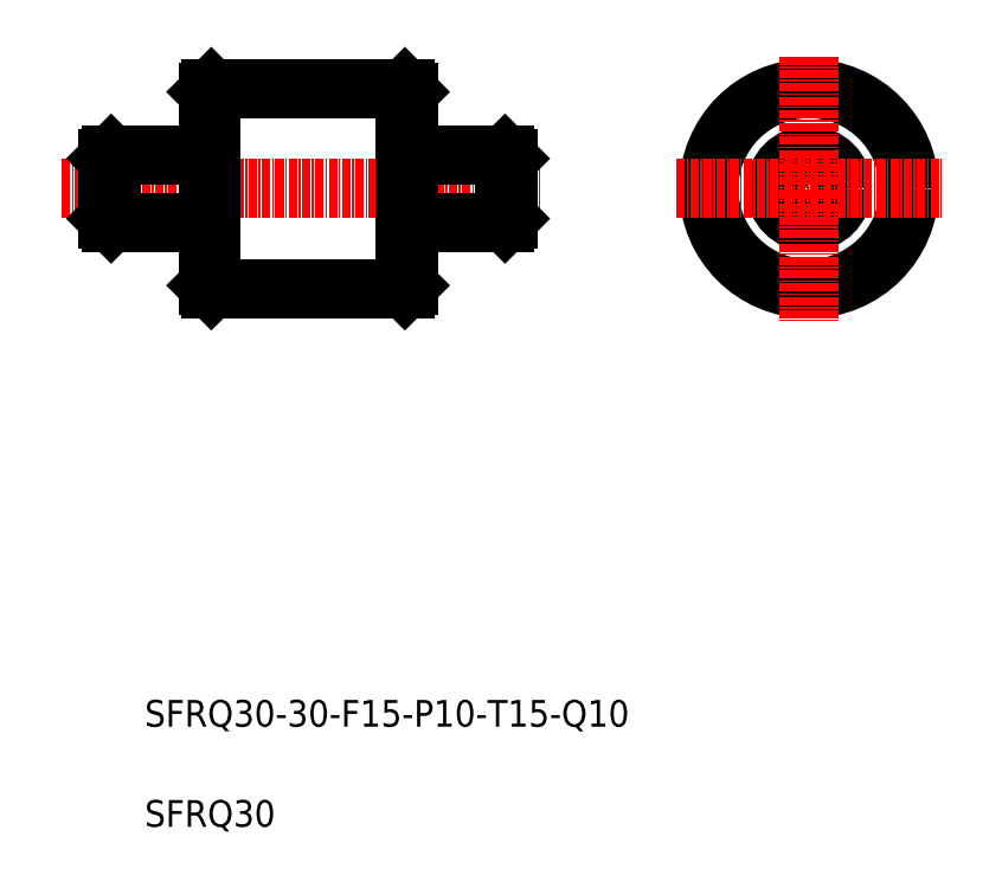
<metadata>
{"format":"dxf","ext":"dxf","renderer":"ezdxf+matplotlib","layout":"modelspace","background":"white","min_lineweight":24,"dpi":150}
</metadata>
<code>
0
SECTION
2
ENTITIES
0
LINE
8
0
10
72.24
20
185.4
30
0
11
101.2
21
185.4
31
0
0
LINE
8
0
10
101.2
20
155.4
30
0
11
72.24
21
155.4
31
0
0
LINE
8
CENTER
10
49.84
20
170.4
30
0
11
121.4
21
170.4
31
0
0
LINE
8
0
10
72.24
20
185.4
30
0
11
72.24
21
155.4
31
0
0
LINE
8
0
10
71.74
20
155.9
30
0
11
71.74
21
184.9
31
0
0
LINE
8
0
10
56.74
20
165.9
30
0
11
56.74
21
174.9
31
0
0
LINE
8
0
10
57.24
20
175.4
30
0
11
57.24
21
165.4
31
0
0
TEXT
8
0
10
62.27
20
89.73
30
0
40
4
1
SFRQ30-30-F15-P10-T15-Q10
0
TEXT
8
0
10
62.27
20
74.73
30
0
40
4
1
SFRQ30
0
LINE
8
0
10
57.24
20
165.4
30
0
11
71.54
21
165.4
31
0
0
LINE
8
0
10
56.74
20
165.9
30
0
11
57.24
21
165.4
31
0
0
LINE
8
0
10
72.24
20
155.4
30
0
11
71.74
21
155.9
31
0
0
ARC
8
0
10
71.54
20
165.2
30
0
40
0.2
50
0
51
90
0
LINE
8
0
10
57.24
20
175.4
30
0
11
71.54
21
175.4
31
0
0
LINE
8
0
10
57.24
20
175.4
30
0
11
56.74
21
174.9
31
0
0
ARC
8
0
10
71.54
20
175.6
30
0
40
0.2
50
270
51
0
0
LINE
8
0
10
71.74
20
184.9
30
0
11
72.24
21
185.4
31
0
0
LINE
8
0
10
101.2
20
185.4
30
0
11
101.2
21
155.4
31
0
0
LINE
8
0
10
101.7
20
184.9
30
0
11
101.7
21
155.9
31
0
0
CIRCLE
8
0
10
161.8
20
170.4
30
0
40
15
0
CIRCLE
8
0
10
161.8
20
170.4
30
0
40
5
0
LINE
8
0
10
116.2
20
175.4
30
0
11
116.2
21
165.4
31
0
0
LINE
8
0
10
116.7
20
165.9
30
0
11
116.7
21
174.9
31
0
0
LINE
8
CENTER
10
161.8
20
190.2
30
0
11
161.8
21
150.5
31
0
0
LINE
8
0
10
116.2
20
165.4
30
0
11
101.9
21
165.4
31
0
0
LINE
8
0
10
101.7
20
155.9
30
0
11
101.2
21
155.4
31
0
0
ARC
8
0
10
101.9
20
165.2
30
0
40
0.2
50
90
51
180
0
LINE
8
0
10
116.7
20
165.9
30
0
11
116.2
21
165.4
31
0
0
LINE
8
CENTER
10
142
20
170.4
30
0
11
181.6
21
170.4
31
0
0
LINE
8
0
10
116.2
20
175.4
30
0
11
101.9
21
175.4
31
0
0
LINE
8
0
10
101.2
20
170.4
30
0
11
101.2
21
170.4
31
0
0
LINE
8
0
10
101.2
20
177.9
30
0
11
101.2
21
177.9
31
0
0
ARC
8
0
10
101.9
20
175.6
30
0
40
0.2
50
180
51
270
0
LINE
8
0
10
101.2
20
185.4
30
0
11
101.7
21
184.9
31
0
0
LINE
8
0
10
116.2
20
175.4
30
0
11
116.7
21
174.9
31
0
0
ENDSEC
0
EOF

</code>
